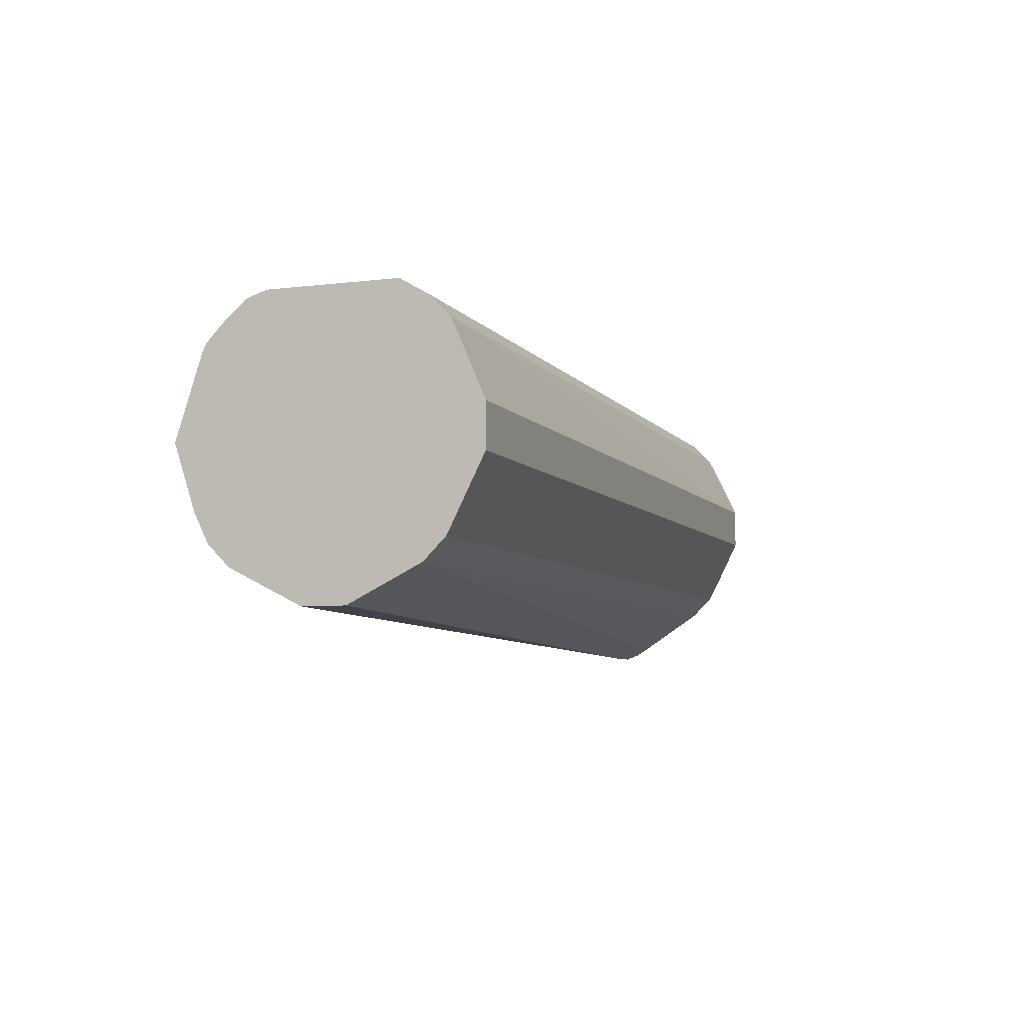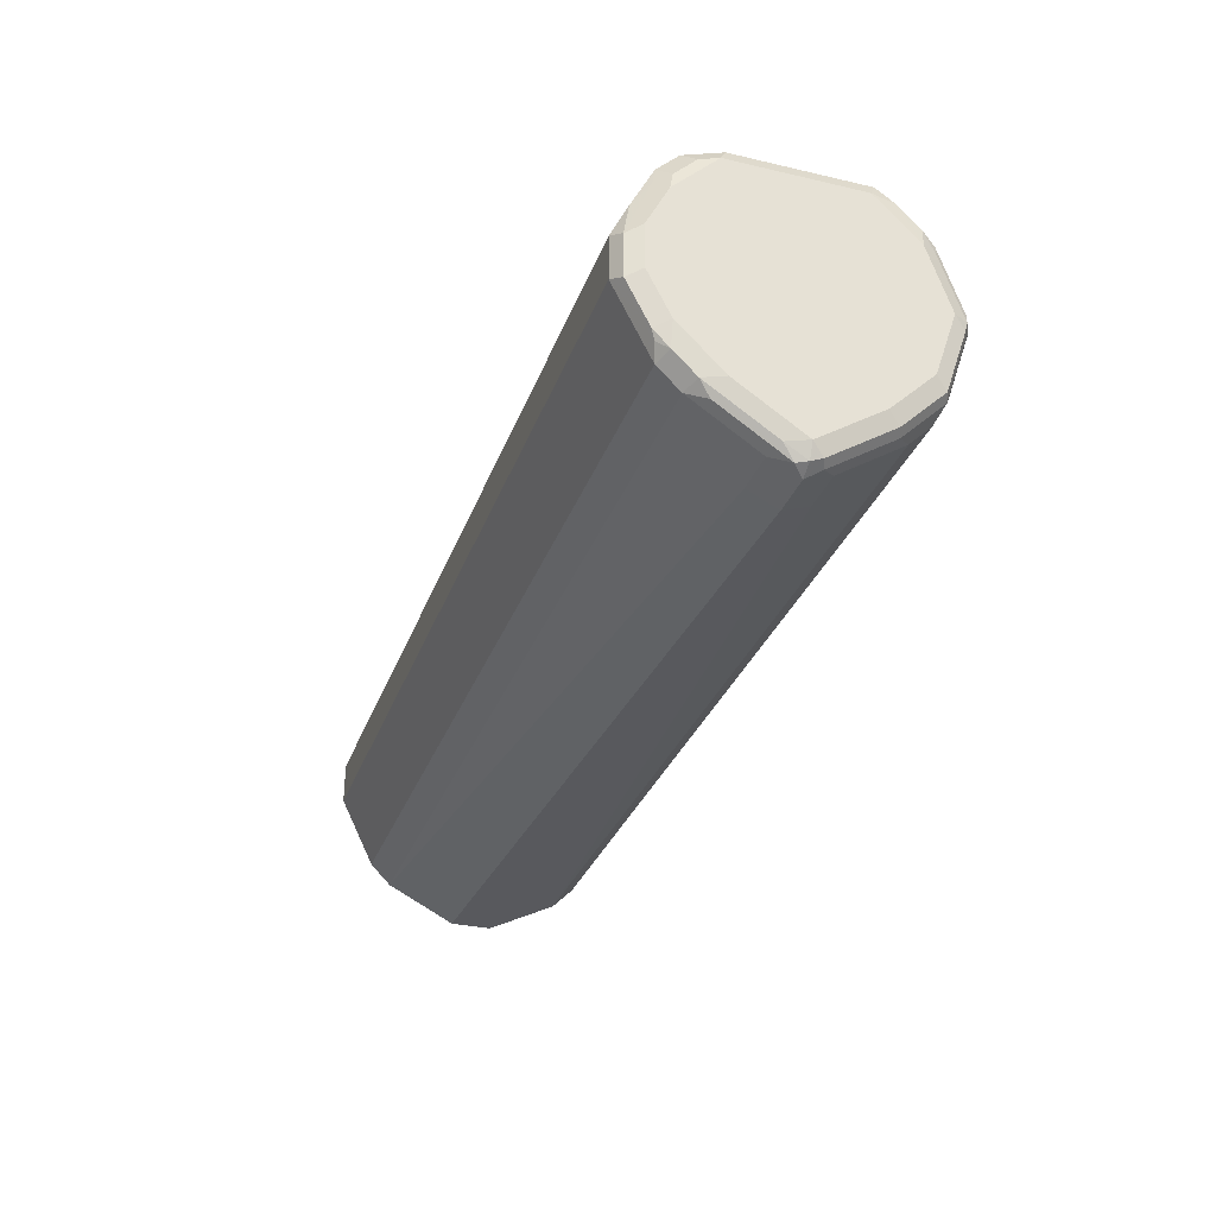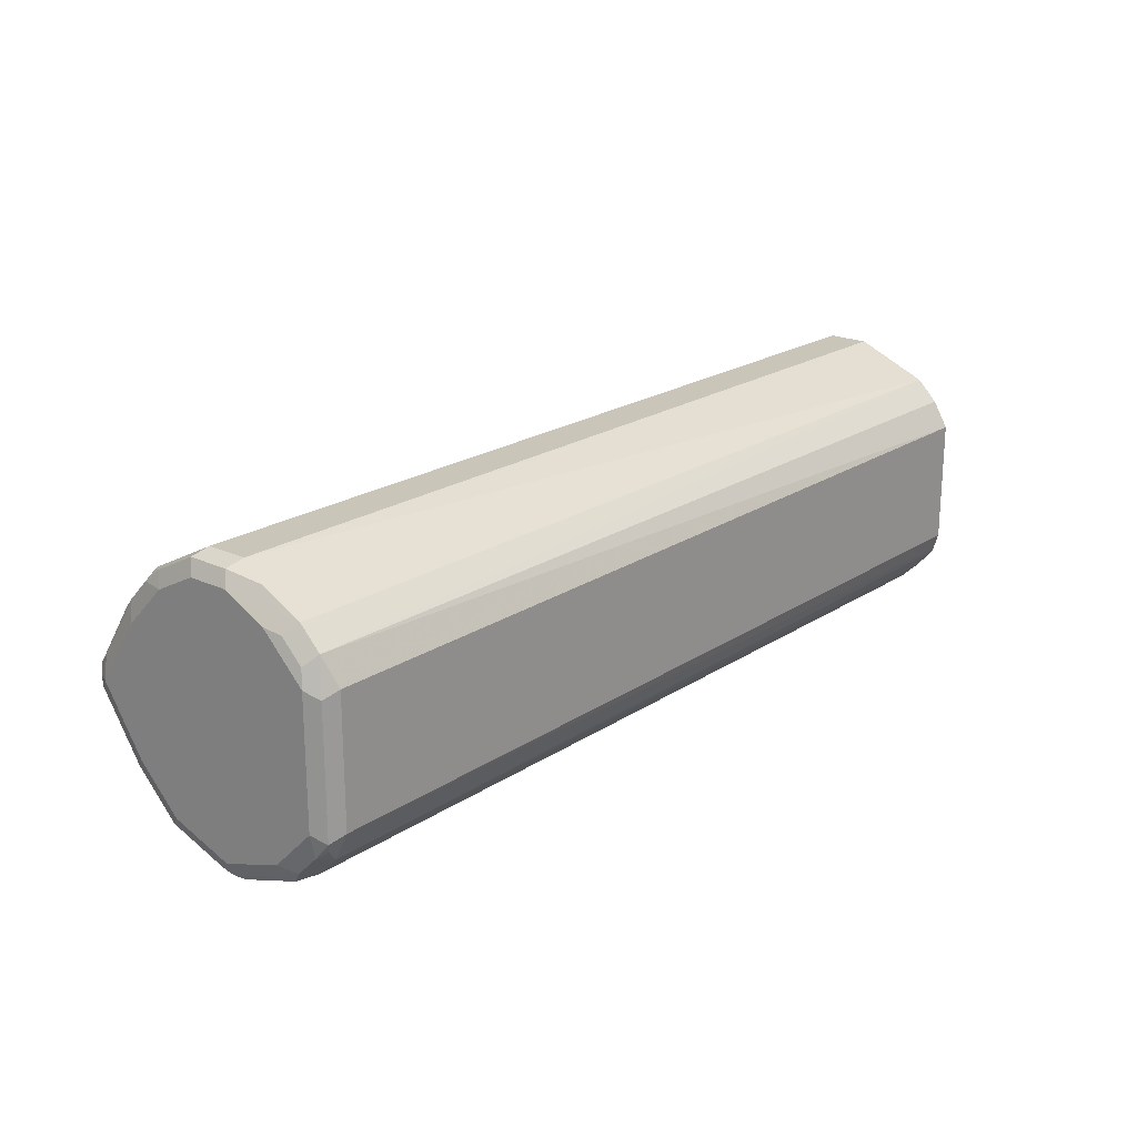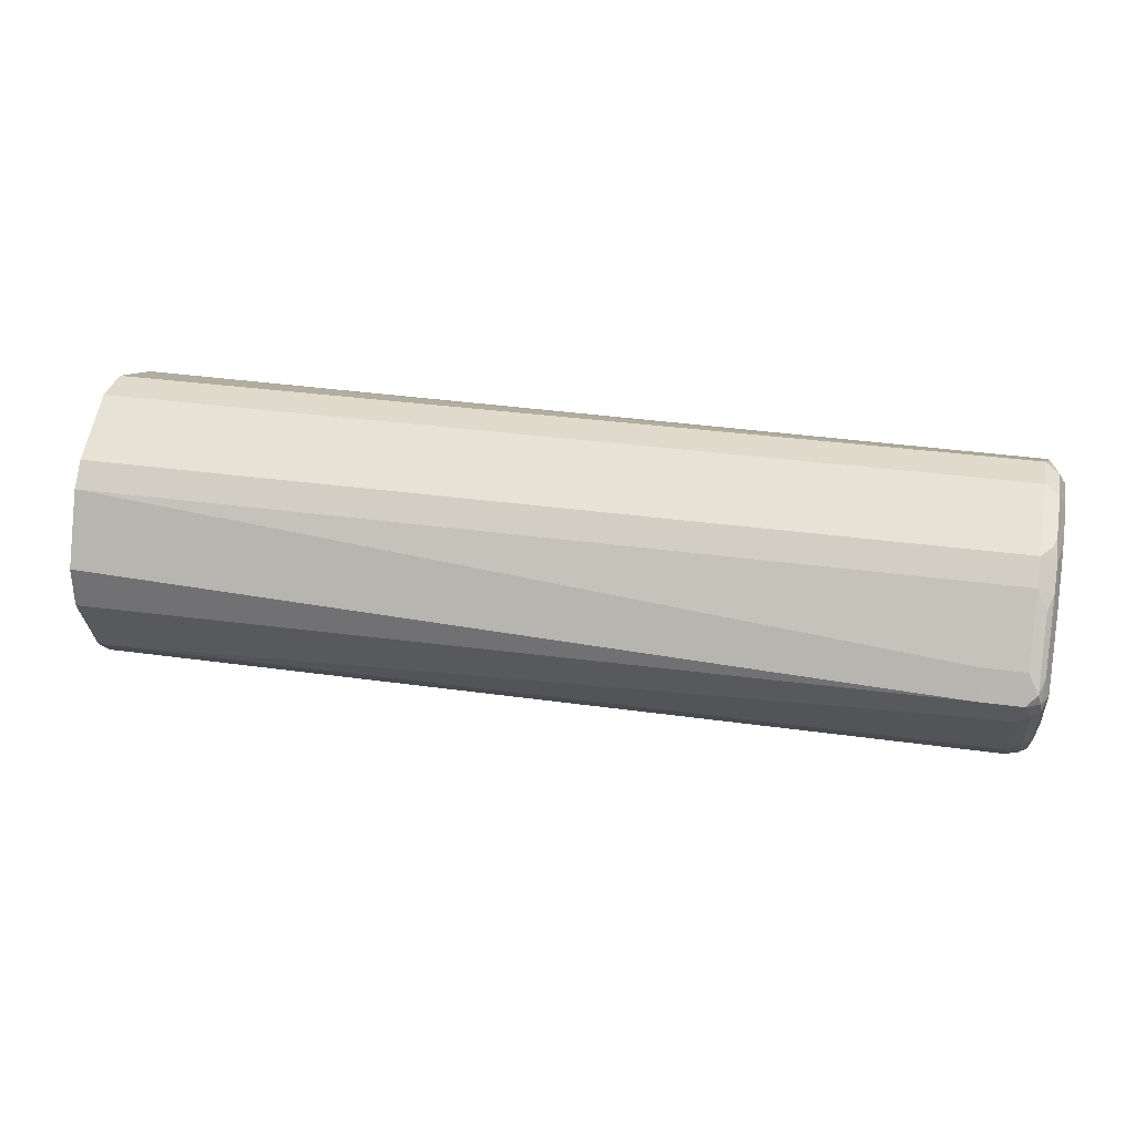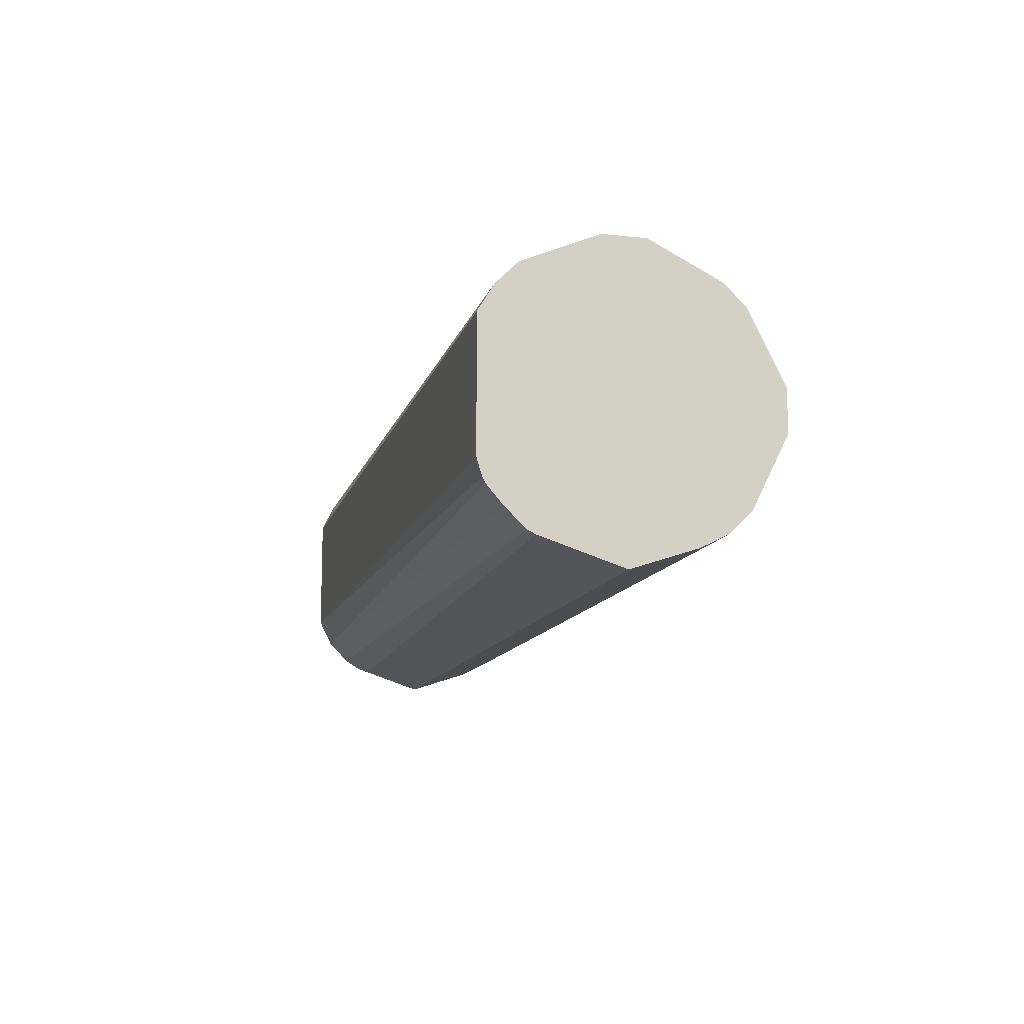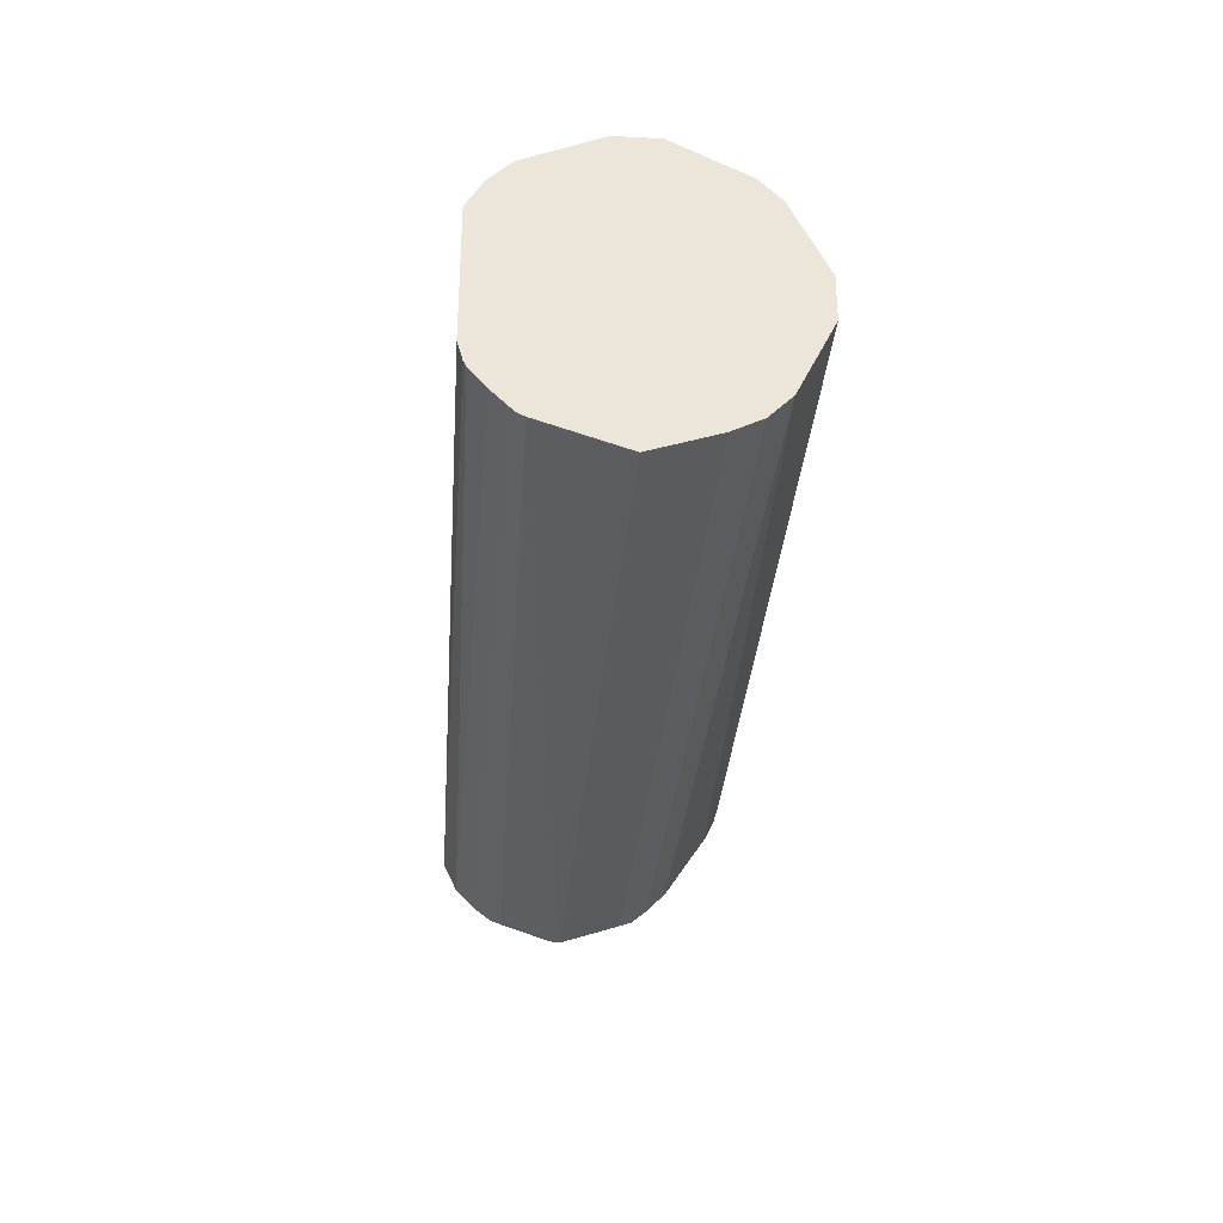
<metadata>
{"format":"obj","ext":"obj","renderer":"f3d","projection":"perspective","resolution":1024,"background":"white","views":[{"elev":-6.3,"azim":110.0,"up":"+Z"},{"elev":-31.3,"azim":-108.3,"up":"+Z"},{"elev":20.6,"azim":-49.9,"up":"+Y"},{"elev":32.5,"azim":-168.9,"up":"+Y"},{"elev":-12.1,"azim":75.7,"up":"+Y"},{"elev":-30.6,"azim":85.3,"up":"+Y"}]}
</metadata>
<code>
v -0.7914 0.1231 -0.4221
v -0.02684 0.1231 -0.4221
v -0.02684 0.09379 -0.4807
v -0.02684 0.1231 -0.4134
v -0.7914 0.1231 -0.3869
v -0.02684 0.1231 -0.3869
v -0.02684 0.09665 -0.3254
v -0.7972 0.1114 -0.3635
v -0.7972 0.09378 -0.3283
v -0.8002 0.09672 -0.343
v -0.8031 0.1172 -0.3928
v -0.8031 0.1172 -0.4134
v -0.809 0.1055 -0.3869
v -0.8031 0.1172 -0.428
v -0.809 0.1055 -0.4221
v -0.8031 0.09966 -0.4631
v -0.8002 0.1143 -0.4353
v -0.8002 0.09672 -0.4705
v -0.8046 0.08792 -0.4771
v -0.809 0.08792 -0.4573
v -0.809 1.218e-05 -0.5276
v -0.809 0.05275 -0.4924
v -0.8046 0.07033 -0.4946
v -0.8046 0.01757 -0.5298
v -0.8031 1.218e-05 -0.5393
v -0.8002 0.008793 -0.5408
v -0.8002 0.06155 -0.5056
v -0.7914 0.02344 -0.5335
v -0.7914 1.218e-05 -0.5452
v -0.8046 -0.008792 -0.5364
v -0.8046 -0.06155 -0.5012
v -0.7972 -0.06448 -0.5042
v -0.7972 -0.0117 -0.5393
v -0.7855 -0.02344 -0.5335
v -0.7504 -0.02344 -0.5335
v -0.7855 -0.0762 -0.4983
v -0.7855 -0.09379 -0.4807
v -0.7972 -0.09966 -0.469
v -0.8046 -0.09672 -0.4661
v -0.809 -0.08792 -0.4573
v -0.809 -0.1055 -0.4045
v -0.8046 -0.1143 -0.4133
v -0.8031 -0.1172 -0.4045
v -0.8031 -0.09966 -0.3518
v -0.809 -0.08792 -0.3518
v -0.809 -0.05276 -0.3166
v -0.8046 -0.07255 -0.3166
v -0.8031 -0.05862 -0.3049
v -0.8002 -0.06594 -0.3078
v -0.7914 -0.05276 -0.299
v -0.7914 -0.07621 -0.3107
v -0.8046 -0.09012 -0.3342
v -0.8002 -0.1011 -0.343
v -0.7914 -0.09378 -0.3283
v -0.02684 -0.09812 -0.3309
v -0.02684 -0.1014 -0.3375
v -0.7914 -0.1055 -0.3518
v -0.8002 -0.1187 -0.3957
v -0.7914 -0.1231 -0.4045
v -0.02684 -0.1231 -0.4045
v -0.02684 -0.06681 -0.3011
v -0.02684 -0.08228 -0.3145
v -0.02684 -0.06257 -0.299
v -0.02684 -0.04854 -0.2948
v -0.02684 0.05695 -0.2948
v -0.7914 0.05276 -0.299
v -0.8031 0.04688 -0.3049
v -0.809 0.05276 -0.3166
v -0.7972 0.07621 -0.3107
v -0.806 0.06741 -0.3195
v -0.02684 0.07905 -0.3079
v -0.02684 -0.01757 -0.5276
v -0.02684 0.0762 -0.4983
v -0.7914 0.0762 -0.4983
v -0.7914 0.09379 -0.4807
v -0.7562 0.02344 -0.5335
v -0.7562 1.218e-05 -0.5452
v -0.02684 0.01757 -0.5276
v -0.02684 -0.0762 -0.4983
v -0.02684 -0.09379 -0.4807
v -0.02684 -0.1055 -0.4573
v -0.7914 -0.1055 -0.4573
v -0.7972 -0.1172 -0.4162
v -0.806 0.08498 -0.3371
v -0.809 0.08792 -0.3518
v -0.809 -0.05274 -0.4924
f 65 60 4
f 61 60 65
f 72 4 60
f 73 4 72
f 7 65 4
f 3 4 73
f 3 73 74
f 75 3 74
f 23 19 74
f 18 1 75
f 18 75 19
f 19 75 74
f 23 20 19
f 23 22 20
f 27 74 28
f 71 65 7
f 23 74 27
f 75 1 3
f 69 67 66
f 64 61 65
f 69 65 71
f 62 61 51
f 28 74 73
f 63 51 61
f 63 50 51
f 63 64 50
f 63 61 64
f 50 64 65
f 66 50 65
f 67 50 66
f 48 50 67
f 48 67 46
f 67 68 46
f 69 68 67
f 69 70 68
f 69 9 70
f 69 7 9
f 69 71 7
f 69 66 65
f 76 28 73
f 85 68 70
f 76 73 77
f 78 73 72
f 84 70 9
f 84 85 70
f 84 9 85
f 85 9 10
f 85 10 13
f 85 13 68
f 13 15 68
f 15 21 68
f 21 40 68
f 86 40 21
f 86 31 40
f 86 21 31
f 68 40 41
f 46 68 41
f 13 10 11
f 54 51 52
f 38 37 80
f 42 39 38
f 43 42 59
f 83 59 42
f 77 73 78
f 77 78 72
f 35 77 72
f 35 29 77
f 77 29 28
f 35 72 79
f 35 79 36
f 36 79 37
f 76 77 28
f 79 80 37
f 81 80 60
f 81 38 80
f 81 82 38
f 81 60 82
f 82 60 59
f 38 82 59
f 83 38 59
f 83 42 38
f 79 72 80
f 54 62 51
f 80 72 60
f 62 55 61
f 16 18 19
f 16 19 20
f 16 20 15
f 20 21 15
f 22 21 20
f 23 21 22
f 54 55 62
f 24 21 23
f 24 25 21
f 24 26 25
f 24 23 26
f 26 23 27
f 26 27 28
f 26 28 29
f 25 26 29
f 25 29 30
f 25 30 21
f 16 17 18
f 17 1 18
f 14 12 5
f 14 5 1
f 2 3 1
f 2 4 3
f 2 1 4
f 5 4 1
f 6 4 5
f 6 7 4
f 6 5 7
f 8 9 7
f 30 31 21
f 8 10 9
f 8 5 11
f 12 11 5
f 12 13 11
f 14 13 12
f 14 15 13
f 14 16 15
f 14 17 16
f 14 1 17
f 8 11 10
f 30 32 31
f 8 7 5
f 33 34 32
f 47 52 51
f 47 45 52
f 45 44 52
f 53 52 44
f 53 54 52
f 53 55 54
f 53 56 55
f 53 57 56
f 53 58 57
f 53 44 58
f 58 44 43
f 58 43 59
f 58 59 57
f 56 59 60
f 56 60 55
f 55 60 61
f 33 32 30
f 49 47 51
f 49 51 50
f 57 59 56
f 49 48 47
f 49 50 48
f 33 30 29
f 34 29 35
f 33 29 34
f 34 36 32
f 32 36 37
f 32 37 38
f 32 38 39
f 32 39 31
f 34 35 36
f 39 41 40
f 42 41 39
f 43 41 42
f 44 41 43
f 45 41 44
f 45 46 41
f 47 46 45
f 39 40 31
f 47 48 46

</code>
